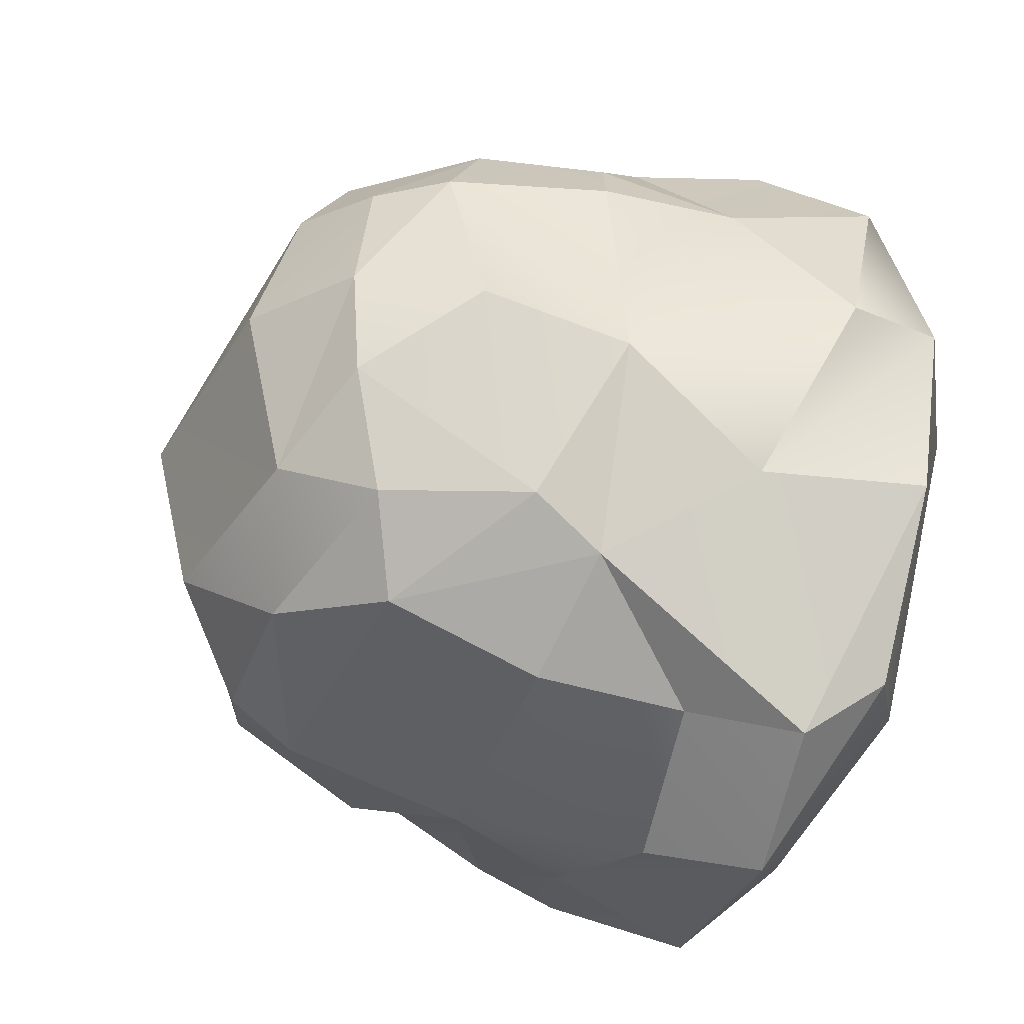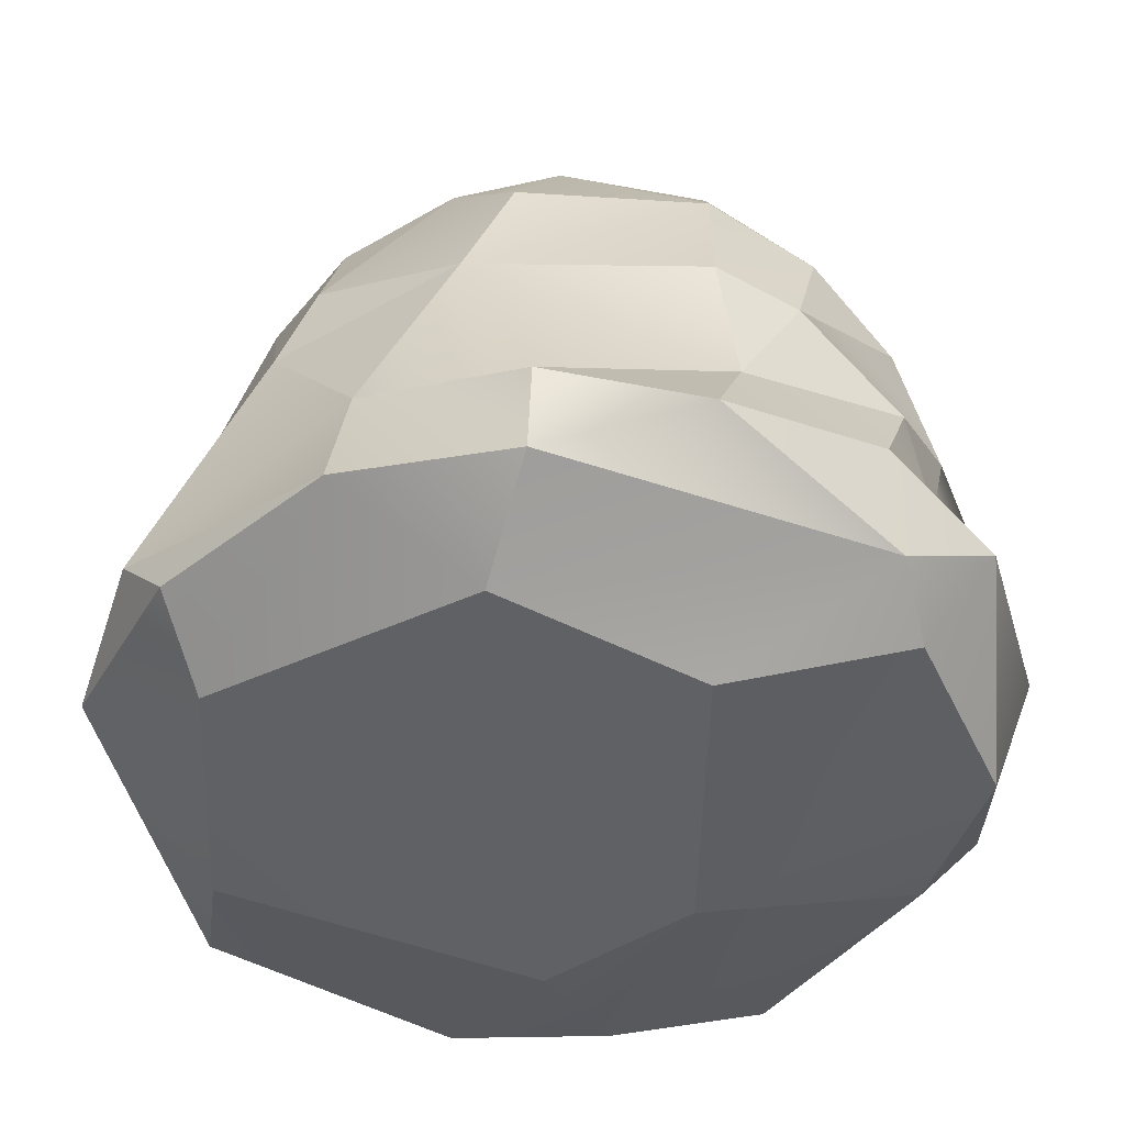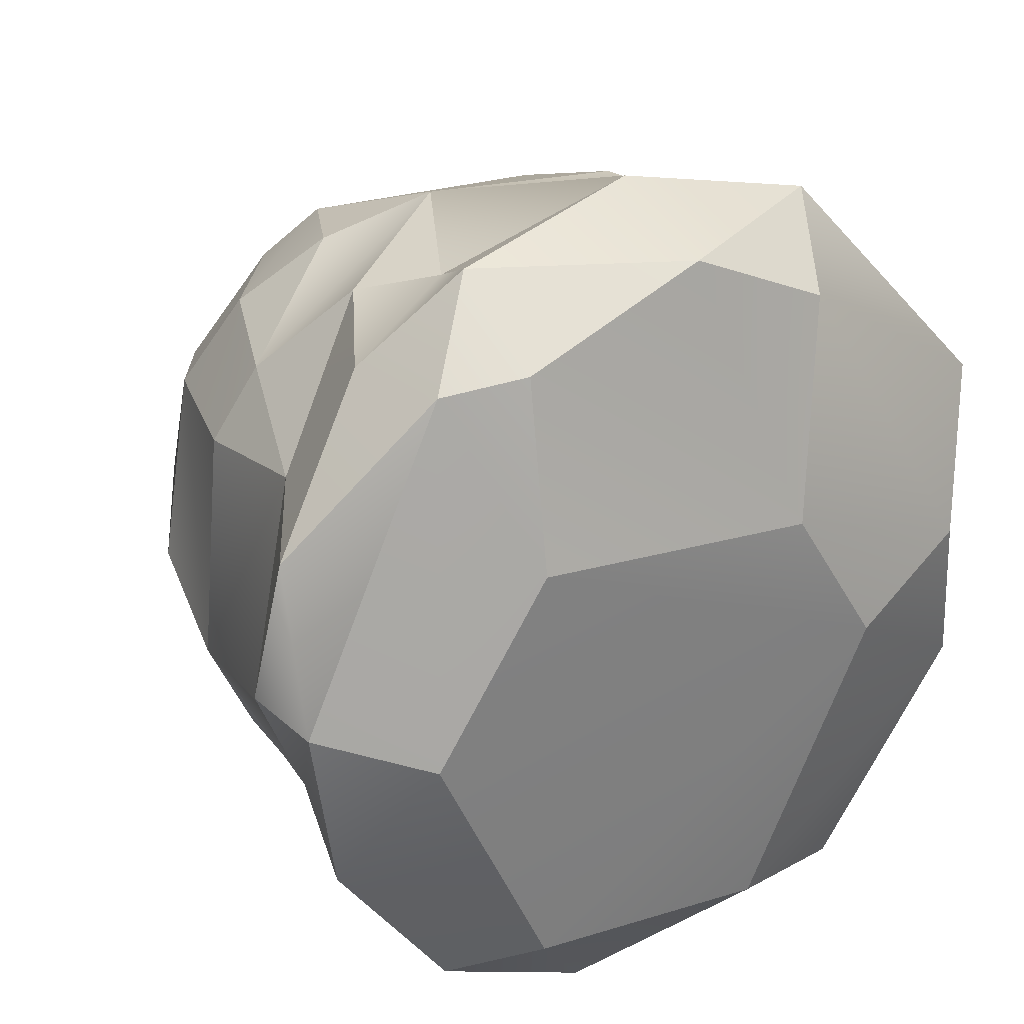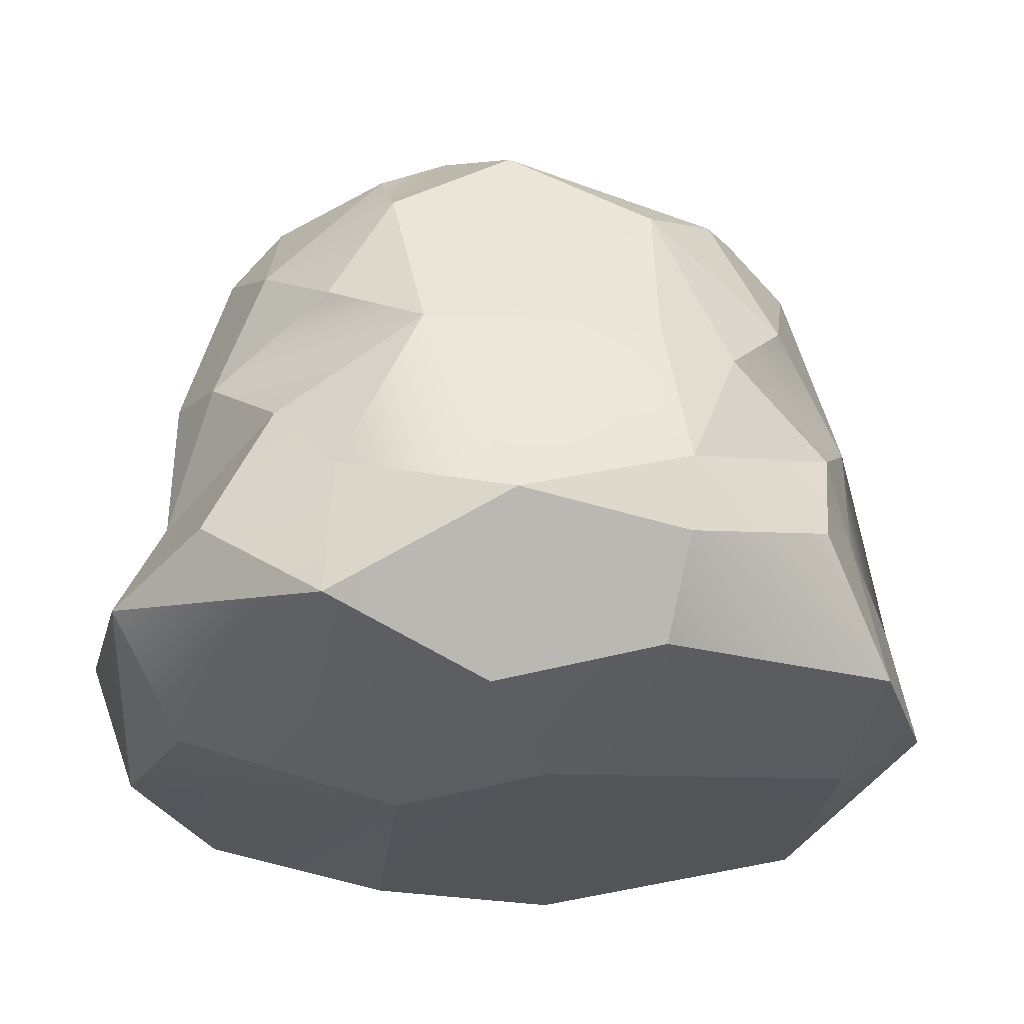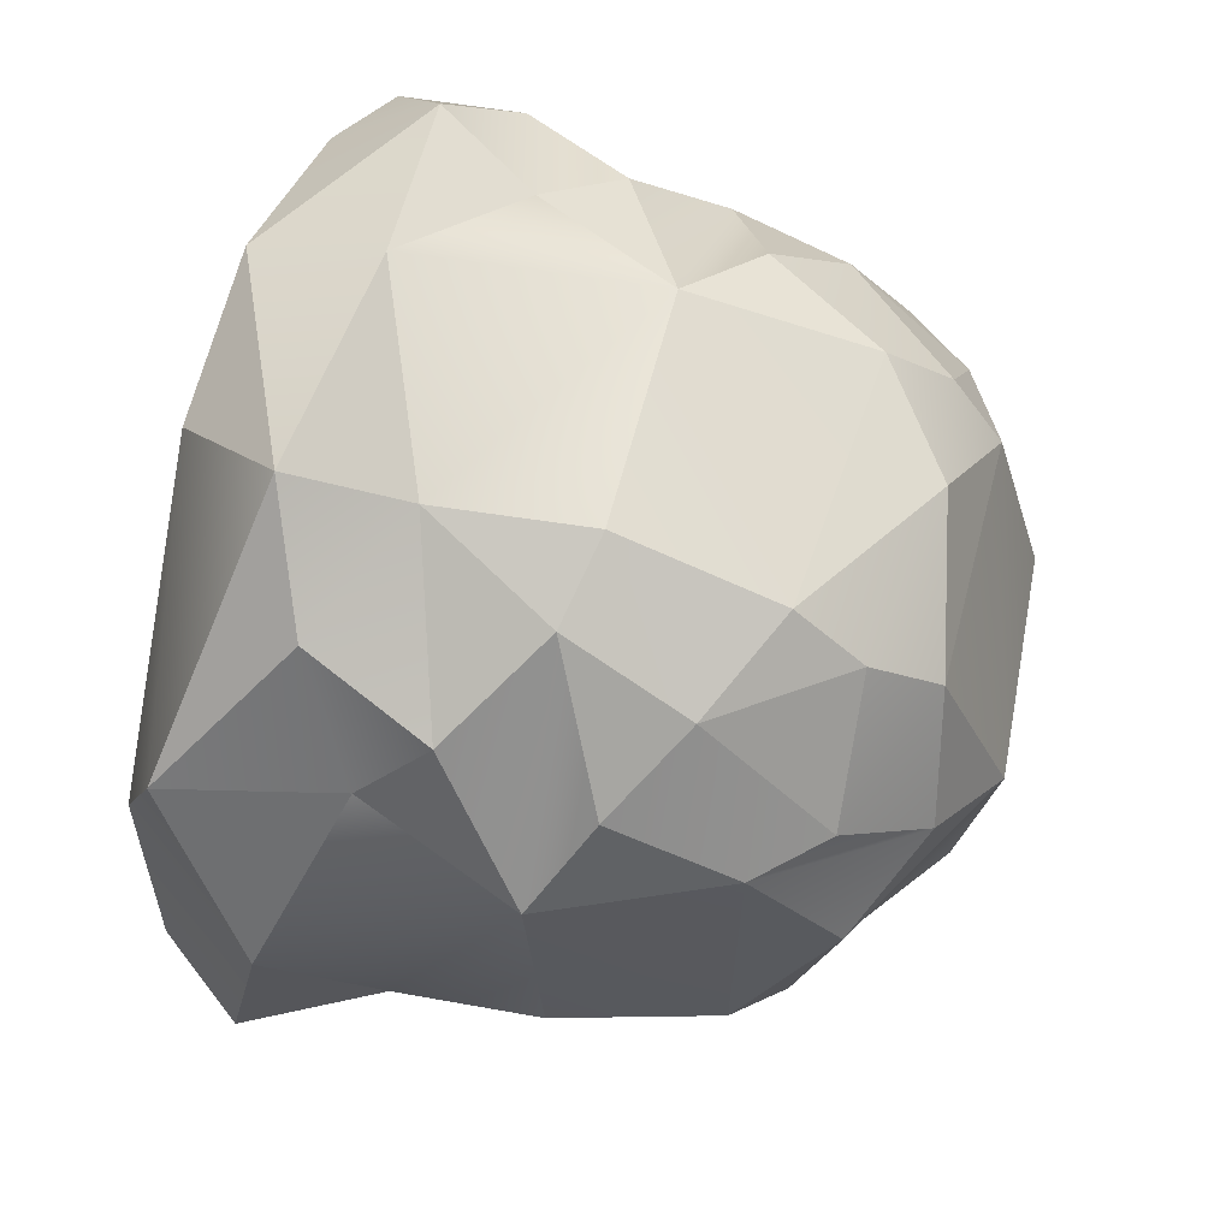
<metadata>
{"format":"obj","ext":"obj","renderer":"f3d","projection":"perspective","resolution":1024,"background":"white","views":[{"elev":-38.8,"azim":-112.7,"up":"+Z"},{"elev":-44.6,"azim":-86.3,"up":"+Y"},{"elev":26.6,"azim":-34.5,"up":"+Z"},{"elev":-27.0,"azim":88.9,"up":"+Y"},{"elev":56.0,"azim":106.7,"up":"+Z"}]}
</metadata>
<code>
g mosaicGordo_LOD1
v 0.2117 0.7436 0.4137
v 0.2169 0.8356 0.3428
v 0.351 0.6725 0.351
v -0.1154 0.5135 0.5179
v -0.2528 0.5888 0.4528
v -0.1645 0.7568 0.4295
v -0.2876 0.1654 0.5474
v -0.2354 0.3012 0.4839
v -2.591e-07 0.2007 0.6091
v -0.1154 0.5135 0.5179
v -0.2354 0.3012 0.4839
v -0.3213 0.3929 0.4514
v 0.2876 0.1654 0.5474
v -2.591e-07 0.2007 0.6091
v 0.242 0.3152 0.4845
v 0.3222 0.5 0.4213
v 0.242 0.3152 0.4845
v 0.2139 0.5245 0.4822
v 0.2117 0.7436 0.4137
v -0.1645 0.7568 0.4295
v -0.03516 0.8675 0.3746
v -0.4213 0.5 0.3222
v -0.351 0.6725 0.351
v -0.2528 0.5888 0.4528
v -0.351 0.6725 0.351
v -0.345 0.8378 0.2084
v -0.2169 0.8356 0.3428
v -0.3213 0.3929 0.4514
v -0.4833 0.3152 0.2384
v -0.4213 0.5 0.3222
v -0.3065 0.7984 -0.3065
v -0.3607 0.8536 -0.1482
v -0.4015 0.605 -0.3206
v -0.4137 0.7436 0.2117
v -0.345 0.8378 0.2084
v -0.351 0.6725 0.351
v -0.5179 0.5135 -0.1154
v -0.4827 0.3012 -0.2494
v -0.3773 0.5 -0.3773
v -0.5907 0.1474 0.2074
v -0.6094 0.2007 -0.01329
v -0.4833 0.3152 0.2384
v -0.4213 0.5 0.3222
v -0.4833 0.3152 0.2384
v -0.4822 0.5245 0.2139
v -0.5179 0.5135 -0.1154
v -0.3773 0.5 -0.3773
v -0.4015 0.605 -0.3206
v -0.3777 0.8706 0.005194
v -0.345 0.8378 0.2084
v -0.4137 0.7436 0.2117
v -0.3773 0.5 -0.3773
v -0.2117 0.7436 -0.4137
v -0.4015 0.605 -0.3206
v 0.3206 0.605 -0.4015
v 0.4137 0.7436 -0.2117
v 0.3065 0.7984 -0.3065
v 0.4213 0.5 -0.3222
v 0.4822 0.5245 -0.2139
v 0.4137 0.7436 -0.2117
v 0.5179 0.5135 0.1154
v 0.4528 0.5888 0.2528
v 0.4295 0.7568 0.1645
v 0.5486 0.07589 0.2395
v 0.4827 0.3012 0.2314
v 0.6094 0.2007 -0.01329
v 0.5179 0.5135 0.1154
v 0.4827 0.3012 0.2314
v 0.4508 0.3929 0.3204
v 0.5907 0.1474 -0.2385
v 0.6094 0.2007 -0.01329
v 0.4833 0.3152 -0.2552
v 0.4213 0.5 -0.3222
v 0.4833 0.3152 -0.2552
v 0.4822 0.5245 -0.2139
v 0.4295 0.7568 0.1645
v 0.3778 0.8707 -0.004917
v 0.4137 0.7436 -0.2117
v 0.3778 0.8707 -0.004917
v 0.3065 0.7984 -0.3065
v 0.4137 0.7436 -0.2117
v 0.351 0.6725 0.351
v 0.2169 0.8356 0.3428
v 0.3509 0.8437 0.1859
v 0.4195 0.2295 0.4164
v 0.5486 0.07589 0.2395
v 0.2876 0.1654 0.5474
v -0.5574 0.08507 -0.2635
v -0.3876 0.07898 -0.4861
v -0.3252 0.1758 -0.5534
v 0.2876 0.1654 0.5474
v 0.1952 0.008926 0.4526
v -0.01196 0.01938 0.5453
v -0.1107 0.1377 -0.6422
v -0.3252 0.1758 -0.5534
v -0.3876 0.07898 -0.4861
v 0.3778 0.8707 -0.004917
v 0.1885 0.843 -0.3502
v 0.3065 0.7984 -0.3065
v -0.2119 0.9059 0.2504
v -0.2169 0.8356 0.3428
v -0.345 0.8378 0.2084
v 0.1144 1.007 0.01496
v 0.2534 0.9452 0.09236
v 0.1646 0.9214 0.2639
v 0.1885 0.843 -0.3502
v 0.09547 0.9562 -0.2271
v -0.06717 0.8642 -0.3713
v -0.3777 0.8706 0.005194
v -0.2114 0.914 -0.2328
v -0.2135 0.973 0.02621
v -0.2119 0.9059 0.2504
v 0.1646 0.9214 0.2639
v -0.03516 0.8675 0.3746
v 0.1144 1.007 0.01496
v 0.3778 0.8707 -0.004917
v 0.2534 0.9452 0.09236
v -0.3065 0.7984 -0.3065
v -0.2114 0.914 -0.2328
v -0.3607 0.8536 -0.1482
v -0.2114 0.914 -0.2328
v -0.3777 0.8706 0.005194
v -0.3607 0.8536 -0.1482
v -0.3065 0.7984 -0.3065
v -0.4015 0.605 -0.3206
v -0.2117 0.7436 -0.4137
v -0.3773 0.5 -0.3773
v -0.2139 0.5245 -0.4822
v -0.2117 0.7436 -0.4137
v 0.1154 0.5135 -0.5179
v 0.3206 0.605 -0.4015
v 0.1645 0.7568 -0.4295
v 0.1154 0.5135 -0.5179
v 0.2354 0.3012 -0.502
v 0.3213 0.3929 -0.4611
v -0.3773 0.5 -0.3773
v -0.242 0.3152 -0.5013
v -0.2139 0.5245 -0.4822
v -0.2117 0.7436 -0.4137
v 0.1645 0.7568 -0.4295
v -0.06717 0.8642 -0.3713
v -0.3252 0.1758 -0.5534
v -0.242 0.3152 -0.5013
v -0.3773 0.5 -0.3773
v 0.1885 0.843 -0.3502
v -0.06717 0.8642 -0.3713
v 0.1645 0.7568 -0.4295
v -0.06717 0.8642 -0.3713
v -0.3065 0.7984 -0.3065
v -0.2117 0.7436 -0.4137
v 0.3222 0.5 0.4213
v 0.351 0.6725 0.351
v 0.4528 0.5888 0.2528
v 0.4508 0.3929 0.3204
v 0.242 0.3152 0.4845
v 0.3222 0.5 0.4213
v 0.3213 0.3929 -0.4611
v 0.4833 0.3152 -0.2552
v 0.4213 0.5 -0.3222
v 0.4213 0.5 -0.3222
v 0.4137 0.7436 -0.2117
v 0.3206 0.605 -0.4015
v -0.2169 0.8356 0.3428
v -0.1645 0.7568 0.4295
v -0.351 0.6725 0.351
v -0.2528 0.5888 0.4528
v -0.2876 0.1654 0.5474
v -0.4195 0.2295 0.4164
v -0.2354 0.3012 0.4839
v -0.3213 0.3929 0.4514
v 0.3222 0.5 0.4213
v 0.2139 0.5245 0.4822
v 0.351 0.6725 0.351
v 0.2117 0.7436 0.4137
v -0.1645 0.7568 0.4295
v 0.2117 0.7436 0.4137
v -0.1154 0.5135 0.5179
v 0.2139 0.5245 0.4822
v 0.2139 0.5245 0.4822
v 0.242 0.3152 0.4845
v -0.1154 0.5135 0.5179
v -2.591e-07 0.2007 0.6091
v -0.2354 0.3012 0.4839
v -0.3213 0.3929 0.4514
v -0.4213 0.5 0.3222
v -0.1154 0.5135 0.5179
v -0.2528 0.5888 0.4528
v 0.2876 0.1654 0.5474
v 0.242 0.3152 0.4845
v 0.4195 0.2295 0.4164
v 0.4508 0.3929 0.3204
v -0.1645 0.7568 0.4295
v -0.2169 0.8356 0.3428
v -0.03516 0.8675 0.3746
v -0.2119 0.9059 0.2504
v 0.2117 0.7436 0.4137
v -0.03516 0.8675 0.3746
v 0.2169 0.8356 0.3428
v 0.1646 0.9214 0.2639
v 0.2876 0.1654 0.5474
v -0.01196 0.01938 0.5453
v -2.591e-07 0.2007 0.6091
v -0.2876 0.1654 0.5474
v -0.5574 0.08507 -0.2635
v -0.3252 0.1758 -0.5534
v -0.4827 0.3012 -0.2494
v -0.3773 0.5 -0.3773
v -0.4213 0.5 0.3222
v -0.4822 0.5245 0.2139
v -0.351 0.6725 0.351
v -0.4137 0.7436 0.2117
v -0.4752 0.7122 -0.05054
v -0.4137 0.7436 0.2117
v -0.5179 0.5135 -0.1154
v -0.4822 0.5245 0.2139
v -0.5179 0.5135 -0.1154
v -0.4015 0.605 -0.3206
v -0.4752 0.7122 -0.05054
v -0.3607 0.8536 -0.1482
v -0.5574 0.08507 -0.2635
v -0.4827 0.3012 -0.2494
v -0.6022 0.06958 -0.01882
v -0.6094 0.2007 -0.01329
v -0.4822 0.5245 0.2139
v -0.4833 0.3152 0.2384
v -0.5179 0.5135 -0.1154
v -0.6094 0.2007 -0.01329
v -0.4827 0.3012 -0.2494
v -0.3607 0.8536 -0.1482
v -0.3777 0.8706 0.005194
v -0.4752 0.7122 -0.05054
v -0.4137 0.7436 0.2117
v -0.5907 0.1474 0.2074
v -0.4833 0.3152 0.2384
v -0.4195 0.2295 0.4164
v -0.3213 0.3929 0.4514
v -0.3941 0.06759 0.4243
v -0.6022 0.06958 -0.01882
v -0.5907 0.1474 0.2074
v -0.6094 0.2007 -0.01329
v 0.3509 0.8437 0.1859
v 0.4295 0.7568 0.1645
v 0.351 0.6725 0.351
v 0.4528 0.5888 0.2528
v 0.5486 0.07589 0.2395
v 0.4195 0.2295 0.4164
v 0.4827 0.3012 0.2314
v 0.4508 0.3929 0.3204
v 0.4295 0.7568 0.1645
v 0.4137 0.7436 -0.2117
v 0.5179 0.5135 0.1154
v 0.4822 0.5245 -0.2139
v 0.4822 0.5245 -0.2139
v 0.4833 0.3152 -0.2552
v 0.5179 0.5135 0.1154
v 0.6094 0.2007 -0.01329
v 0.4827 0.3012 0.2314
v 0.4508 0.3929 0.3204
v 0.3222 0.5 0.4213
v 0.5179 0.5135 0.1154
v 0.4528 0.5888 0.2528
v 0.5907 0.1474 -0.2385
v 0.4833 0.3152 -0.2552
v 0.4195 0.2295 -0.4406
v 0.3213 0.3929 -0.4611
v 0.3509 0.8437 0.1859
v 0.2534 0.9452 0.09236
v 0.4295 0.7568 0.1645
v 0.3778 0.8707 -0.004917
v 0.506 0.02439 -0.209
v 0.5907 0.1474 -0.2385
v 0.3116 0.05757 -0.531
v 0.4195 0.2295 -0.4406
v -0.6022 0.06958 -0.01882
v -0.4517 -0.01439 -0.07871
v -0.5574 0.08507 -0.2635
v -0.2669 0.001422 -0.4495
v -0.3876 0.07898 -0.4861
v 0.1051 -0.005785 -0.4891
v -0.2669 0.001422 -0.4495
v 0.259 -0.06206 -0.05853
v -0.4517 -0.01439 -0.07871
v -0.2983 -0.0427 0.1845
v 0.1256 -0.05938 0.1489
v 0.4629 -0.01203 0.02039
v 0.506 0.02439 -0.209
v 0.259 -0.06206 -0.05853
v 0.1051 -0.005785 -0.4891
v 0.3116 0.05757 -0.531
v -0.2983 -0.0427 0.1845
v -0.2835 0.01854 0.4451
v 0.1256 -0.05938 0.1489
v -0.01196 0.01938 0.5453
v 0.1952 0.008926 0.4526
v 0.259 -0.06206 -0.05853
v 0.1256 -0.05938 0.1489
v 0.4629 -0.01203 0.02039
v 0.1952 0.008926 0.4526
v 0.5486 0.07589 0.2395
v 0.2876 0.1654 0.5474
v -0.3941 0.06759 0.4243
v -0.2876 0.1654 0.5474
v -0.2835 0.01854 0.4451
v -0.01196 0.01938 0.5453
v -0.6022 0.06958 -0.01882
v -0.3941 0.06759 0.4243
v -0.4517 -0.01439 -0.07871
v -0.2983 -0.0427 0.1845
v -0.2835 0.01854 0.4451
v 0.3116 0.05757 -0.531
v -0.1107 0.1377 -0.6422
v 0.1051 -0.005785 -0.4891
v -0.2669 0.001422 -0.4495
v -0.3876 0.07898 -0.4861
v 0.5486 0.07589 0.2395
v 0.6094 0.2007 -0.01329
v 0.4629 -0.01203 0.02039
v 0.506 0.02439 -0.209
v 0.5907 0.1474 -0.2385
v -0.2876 0.1654 0.5474
v -0.3941 0.06759 0.4243
v -0.4195 0.2295 0.4164
v -0.5907 0.1474 0.2074
v 0.2169 0.8356 0.3428
v 0.1646 0.9214 0.2639
v 0.3509 0.8437 0.1859
v 0.2534 0.9452 0.09236
v -0.3777 0.8706 0.005194
v -0.2135 0.973 0.02621
v -0.345 0.8378 0.2084
v -0.2119 0.9059 0.2504
v 0.1646 0.9214 0.2639
v -0.2119 0.9059 0.2504
v 0.1144 1.007 0.01496
v -0.2135 0.973 0.02621
v -0.2135 0.973 0.02621
v -0.2114 0.914 -0.2328
v 0.1144 1.007 0.01496
v 0.09547 0.9562 -0.2271
v 0.3778 0.8707 -0.004917
v 0.1144 1.007 0.01496
v 0.1885 0.843 -0.3502
v 0.09547 0.9562 -0.2271
v -0.3065 0.7984 -0.3065
v -0.06717 0.8642 -0.3713
v -0.2114 0.914 -0.2328
v 0.09547 0.9562 -0.2271
v 0.3206 0.605 -0.4015
v 0.3065 0.7984 -0.3065
v 0.1645 0.7568 -0.4295
v 0.1885 0.843 -0.3502
v 0.3116 0.05757 -0.531
v 0.4195 0.2295 -0.4406
v 0.2354 0.3012 -0.502
v 0.3213 0.3929 -0.4611
v 0.1645 0.7568 -0.4295
v -0.2117 0.7436 -0.4137
v 0.1154 0.5135 -0.5179
v -0.2139 0.5245 -0.4822
v 0.3116 0.05757 -0.531
v 0.2354 0.3012 -0.502
v -0.1107 0.1377 -0.6422
v -0.007674 0.2722 -0.5868
v -0.2139 0.5245 -0.4822
v -0.242 0.3152 -0.5013
v 0.1154 0.5135 -0.5179
v -0.007674 0.2722 -0.5868
v 0.2354 0.3012 -0.502
v -0.3252 0.1758 -0.5534
v -0.1107 0.1377 -0.6422
v -0.242 0.3152 -0.5013
v -0.007674 0.2722 -0.5868
v 0.3213 0.3929 -0.4611
v 0.4213 0.5 -0.3222
v 0.1154 0.5135 -0.5179
v 0.3206 0.605 -0.4015
g mosaicGordo_LOD1_0
f 3 2 1
f 6 5 4
f 9 8 7
f 12 11 10
f 15 14 13
f 18 17 16
f 21 20 19
f 24 23 22
f 27 26 25
f 30 29 28
f 33 32 31
f 36 35 34
f 39 38 37
f 42 41 40
f 45 44 43
f 48 47 46
f 51 50 49
f 54 53 52
f 57 56 55
f 60 59 58
f 63 62 61
f 66 65 64
f 69 68 67
f 72 71 70
f 75 74 73
f 78 77 76
f 81 80 79
f 84 83 82
f 87 86 85
f 90 89 88
f 93 92 91
f 96 95 94
f 99 98 97
f 102 101 100
f 105 104 103
f 108 107 106
f 111 110 109
f 114 113 112
f 117 116 115
f 120 119 118
f 123 122 121
f 126 125 124
f 129 128 127
f 132 131 130
f 135 134 133
f 138 137 136
f 141 140 139
f 144 143 142
f 147 146 145
f 150 149 148
f 153 152 151
f 156 155 154
f 159 158 157
f 162 161 160
f 165 164 163
f 166 164 165
f 169 168 167
f 169 170 168
f 173 172 171
f 173 174 172
f 177 176 175
f 177 178 176
f 181 180 179
f 181 182 180
f 182 181 183
f 186 185 184
f 187 185 186
f 190 189 188
f 191 189 190
f 194 193 192
f 194 195 193
f 198 197 196
f 198 199 197
f 202 201 200
f 202 203 201
f 206 205 204
f 206 207 205
f 210 209 208
f 210 211 209
f 214 213 212
f 214 215 213
f 218 217 216
f 218 219 217
f 222 221 220
f 223 221 222
f 226 225 224
f 226 227 225
f 227 226 228
f 231 230 229
f 232 230 231
f 235 234 233
f 236 234 235
f 239 238 237
f 240 238 239
f 243 242 241
f 244 242 243
f 247 246 245
f 247 248 246
f 251 250 249
f 251 252 250
f 255 254 253
f 255 256 254
f 256 255 257
f 260 259 258
f 261 259 260
f 264 263 262
f 265 263 264
f 268 267 266
f 268 269 267
f 272 271 270
f 271 272 273
f 276 275 274
f 276 277 275
f 276 278 277
f 281 280 279
f 281 282 280
f 281 283 282
f 284 283 281
f 287 286 285
f 288 286 287
f 288 289 286
f 292 291 290
f 292 293 291
f 293 292 294
f 297 296 295
f 297 298 296
f 299 298 297
f 300 298 299
f 303 302 301
f 303 304 302
f 307 306 305
f 308 306 307
f 309 306 308
f 312 311 310
f 311 312 313
f 311 313 314
f 317 316 315
f 318 316 317
f 318 319 316
f 322 321 320
f 323 321 322
f 326 325 324
f 327 325 326
f 330 329 328
f 330 331 329
f 334 333 332
f 334 335 333
f 338 337 336
f 338 339 337
f 342 341 340
f 343 341 342
f 346 345 344
f 346 347 345
f 350 349 348
f 351 349 350
f 354 353 352
f 354 355 353
f 358 357 356
f 358 359 357
f 362 361 360
f 363 361 362
f 366 365 364
f 366 367 365
f 367 366 368
f 371 370 369
f 371 372 370
f 375 374 373
f 376 374 375

</code>
